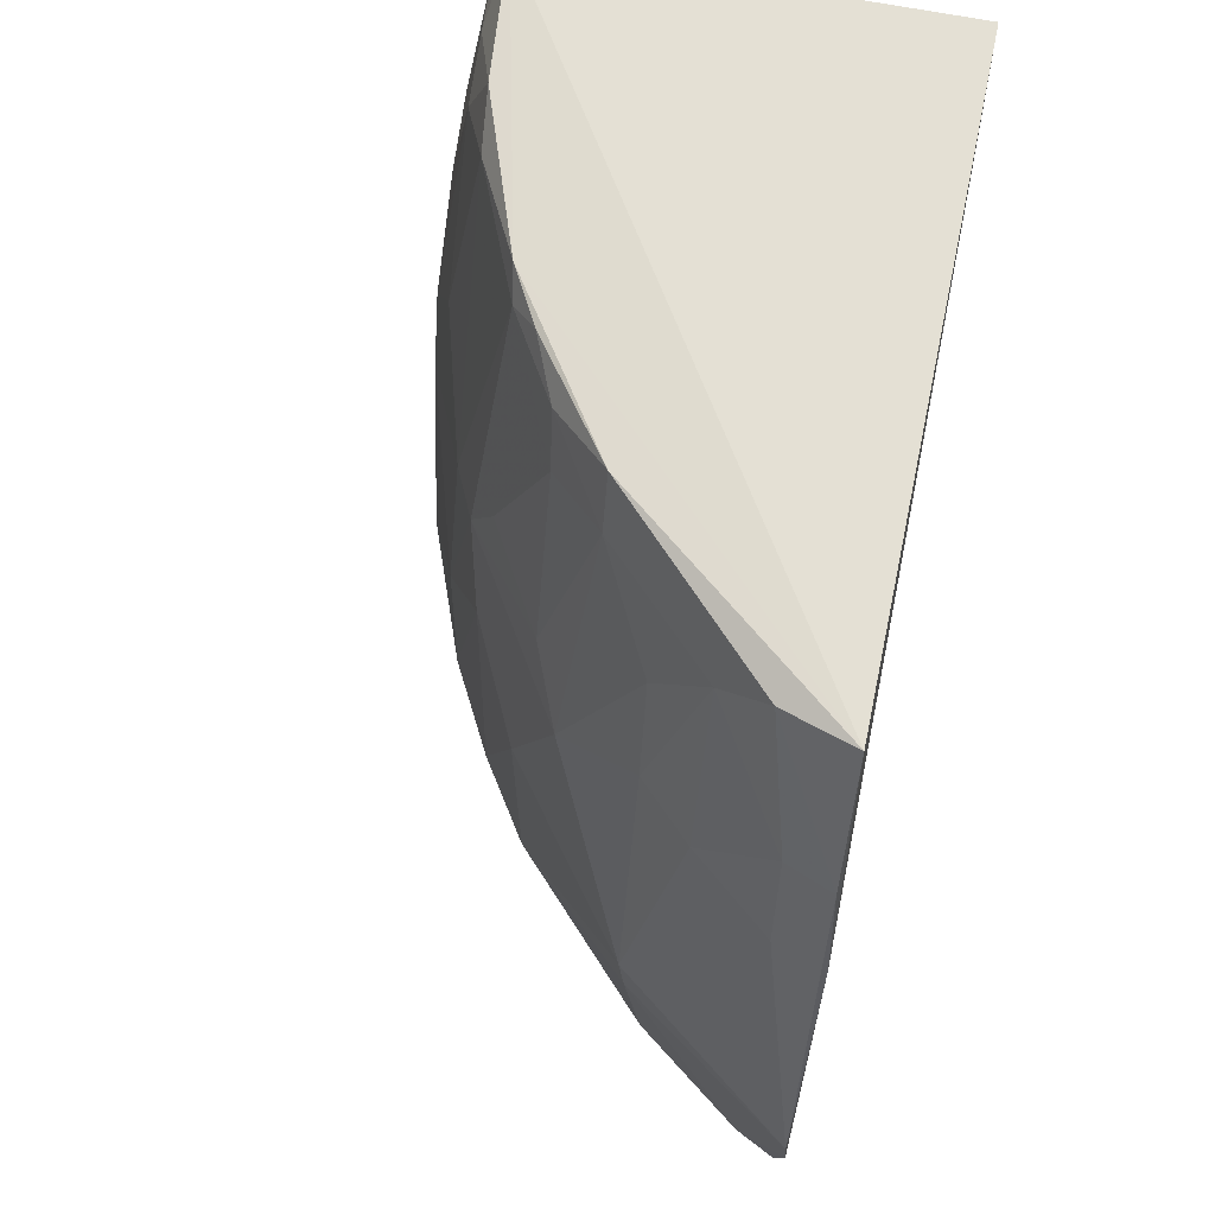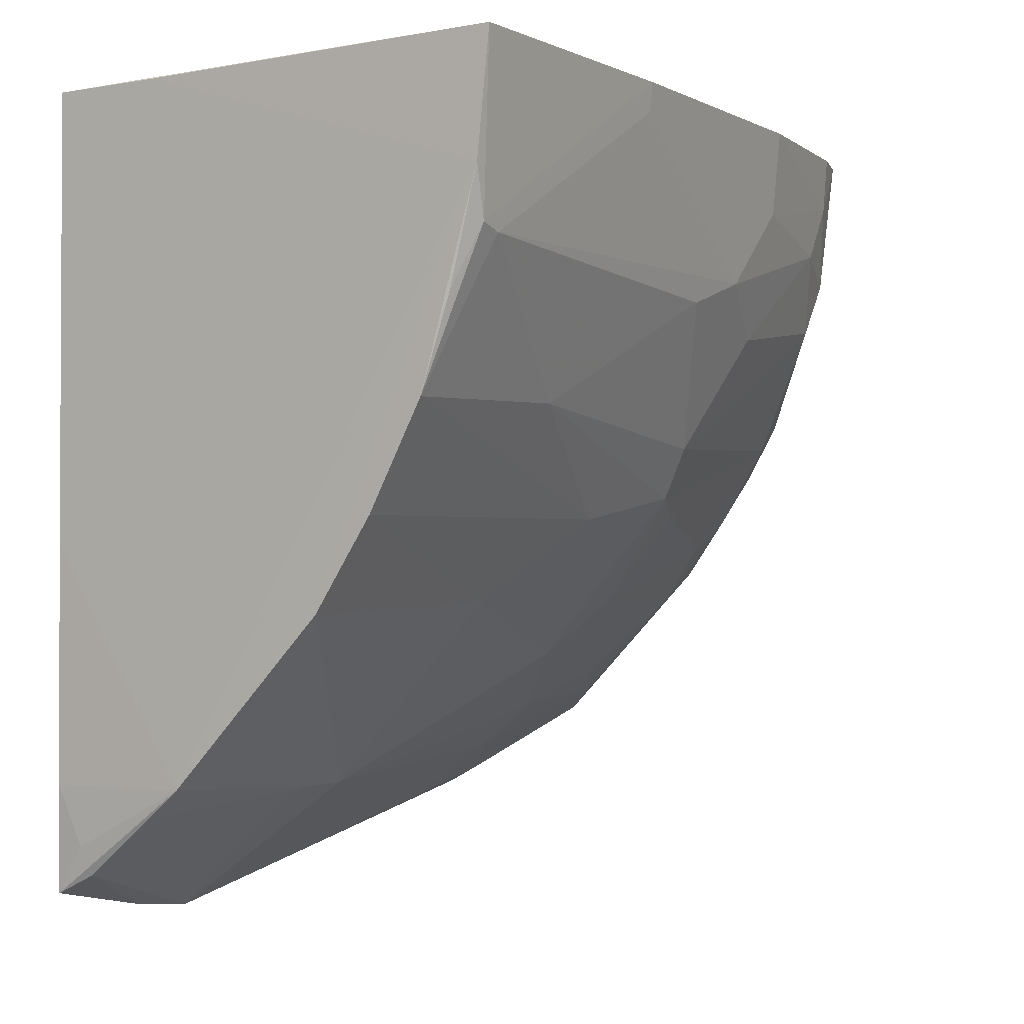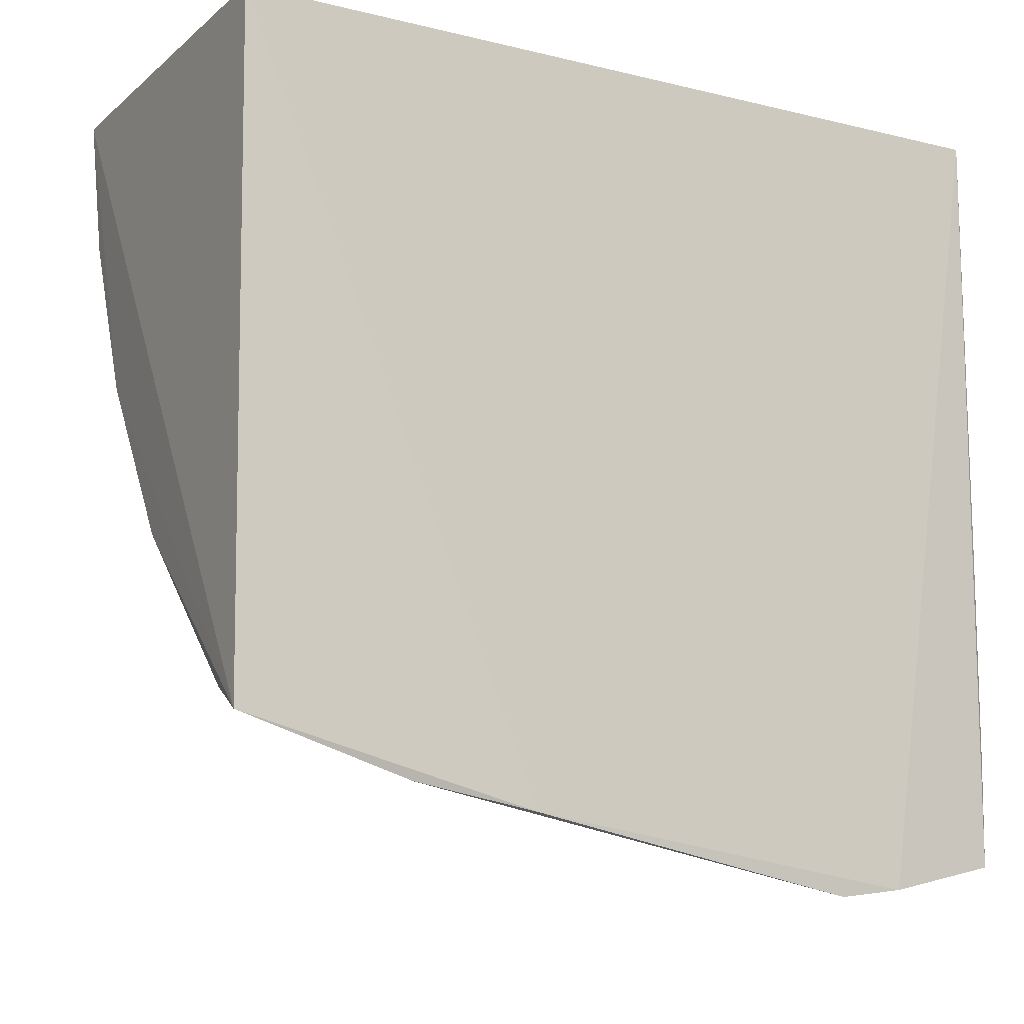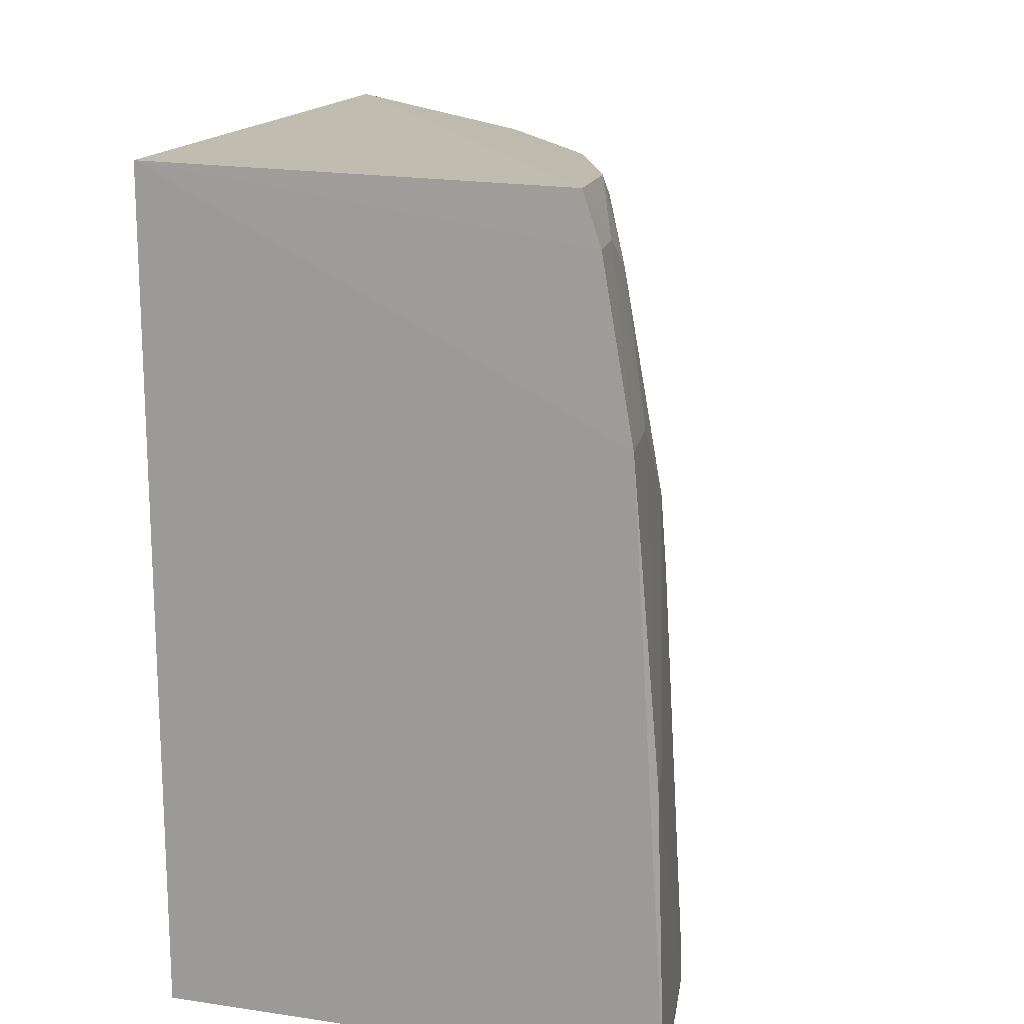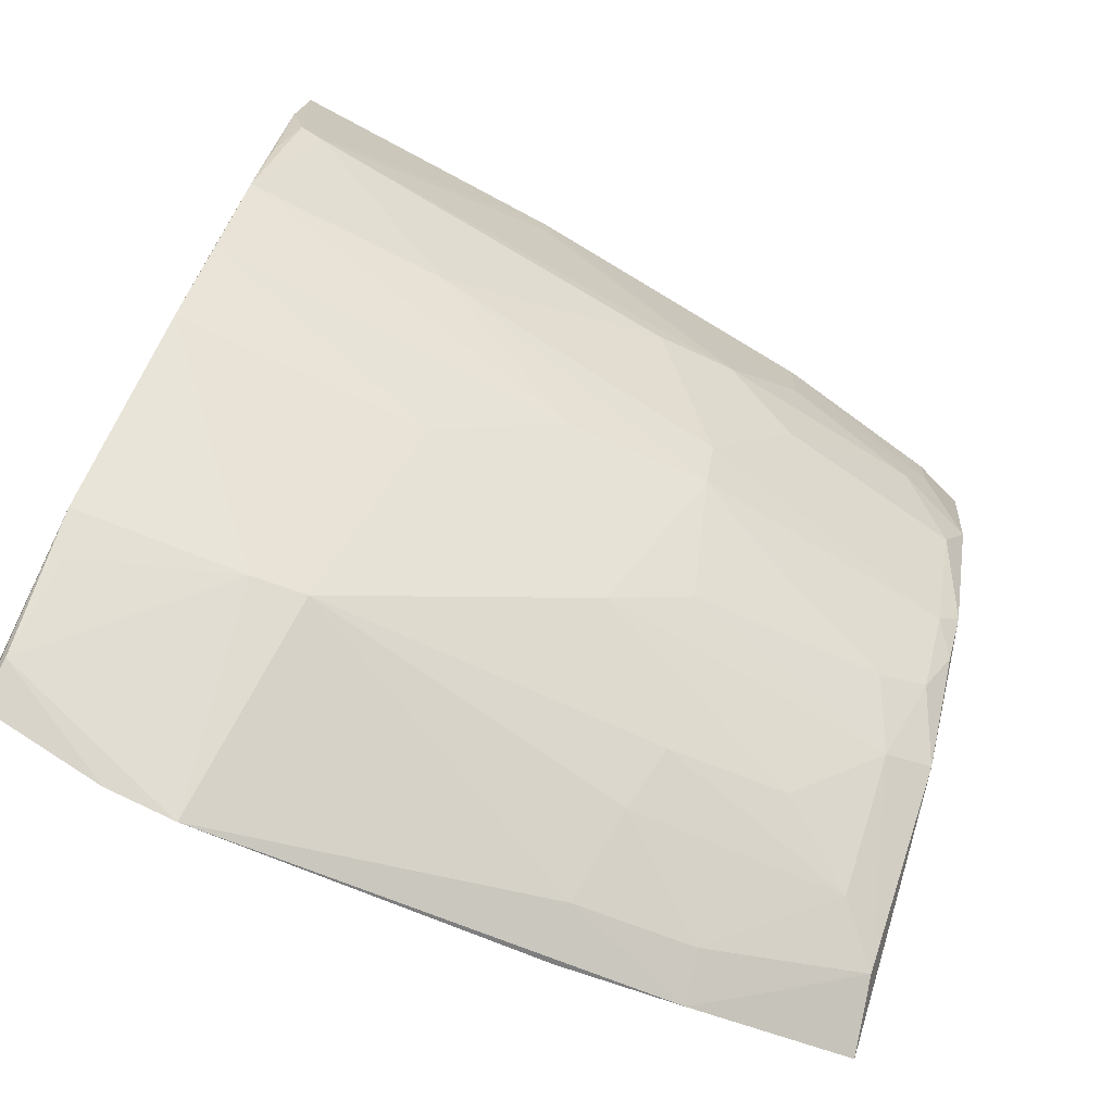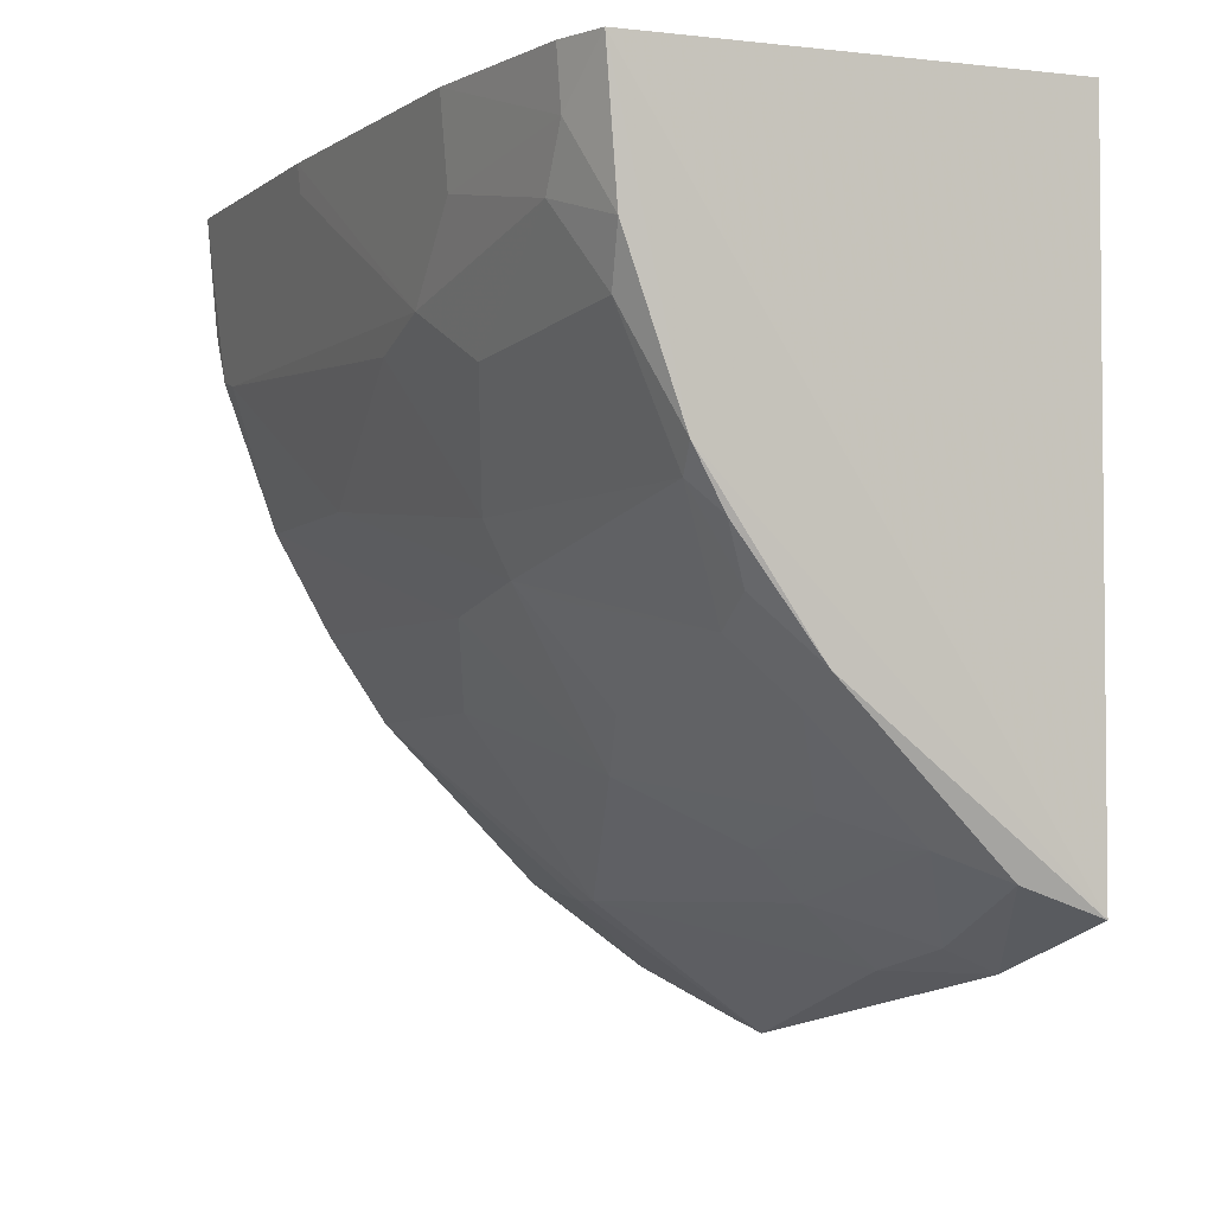
<metadata>
{"format":"obj","ext":"obj","renderer":"f3d","projection":"perspective","resolution":1024,"background":"white","views":[{"elev":65.5,"azim":12.2,"up":"+Z"},{"elev":-1.1,"azim":-146.3,"up":"+Y"},{"elev":-11.8,"azim":59.7,"up":"+Y"},{"elev":16.1,"azim":-164.8,"up":"+Z"},{"elev":-77.3,"azim":-115.9,"up":"+Y"},{"elev":-3.2,"azim":-22.3,"up":"+Y"}]}
</metadata>
<code>
v -0.2318 -0.4016 -0.07514
v -0.2328 -0.4313 -0.4193
v -0.2349 -0.02844 -0.4213
v -0.4523 -0.02795 0.01163
v -0.4272 -0.2429 -0.2281
v -0.2348 -0.02843 0.01675
v -0.2278 -0.4448 -0.3562
v -0.3853 -0.2421 -0.006342
v -0.4977 -0.02653 -0.4249
v -0.2283 -0.4135 -0.1404
v -0.3996 -0.2893 -0.4237
v -0.3266 -0.3789 -0.3109
v -0.4594 -0.1414 -0.1117
v -0.2332 -0.3736 0.01455
v -0.4781 -0.02665 -0.1084
v -0.4898 -0.1132 -0.4175
v -0.3155 -0.3749 -0.4246
v -0.402 -0.2856 -0.292
v -0.3709 -0.3159 -0.182
v -0.2289 -0.4491 -0.321
v -0.4424 -0.1281 -0.0057
v -0.4296 -0.2305 -0.1524
v -0.4147 -0.1846 0.006808
v -0.4617 -0.02739 -0.01583
v -0.4598 -0.1904 -0.4239
v -0.4925 -0.02712 -0.2735
v -0.4918 -0.08755 -0.4258
v -0.2353 -0.3767 -0.4222
v -0.3236 -0.3799 -0.3387
v -0.2546 -0.4208 -0.4187
v -0.2969 -0.3724 -0.1368
v -0.4425 -0.2034 -0.1538
v -0.383 -0.2574 -0.03399
v -0.3549 -0.2731 0.007805
v -0.4453 -0.09974 0.008074
v -0.4123 -0.1984 -0.005532
v -0.4595 -0.08641 -0.0331
v -0.4306 -0.2433 -0.4234
v -0.4738 -0.1147 -0.1527
v -0.2958 -0.02857 -0.4224
v -0.4759 -0.1432 -0.4239
v -0.2352 -0.2558 -0.4224
v -0.2499 -0.4066 -0.4218
v -0.2976 -0.3894 -0.4163
v -0.3248 -0.3478 -0.1284
v -0.27 -0.3591 0.006243
v -0.2548 -0.4041 -0.1449
v -0.4586 -0.1877 -0.3159
v -0.3846 -0.2886 -0.1405
v -0.3983 -0.2139 0.005404
v -0.3541 -0.2882 -0.01938
v -0.4594 -0.05706 -0.01595
v -0.491 -0.0418 -0.2733
v -0.4741 -0.07157 -0.109
v -0.2655 -0.08912 -0.4223
v -0.296 -0.3458 -0.01901
v -0.2561 -0.3903 -0.08087
v -0.4889 -0.1165 -0.4048
v -0.4741 -0.1287 -0.1963
v -0.4149 -0.2414 -0.1214
v -0.3257 -0.331 -0.06342
f 7 2 3
f 10 7 3
f 10 3 6
f 14 6 4
f 14 10 6
f 14 1 10
f 15 6 3
f 15 3 9
f 18 11 12
f 19 18 12
f 19 5 18
f 20 10 1
f 20 7 10
f 22 5 19
f 23 14 4
f 24 4 6
f 24 6 15
f 26 15 9
f 26 9 16
f 27 17 11
f 27 11 25
f 27 16 9
f 29 12 11
f 29 11 17
f 29 20 12
f 30 17 2
f 30 2 7
f 30 7 20
f 30 20 29
f 32 21 13
f 34 14 23
f 35 23 4
f 35 21 23
f 36 33 8
f 36 22 33
f 36 32 22
f 36 23 21
f 36 21 32
f 37 13 21
f 37 21 35
f 38 18 5
f 38 5 25
f 38 25 11
f 38 11 18
f 39 13 37
f 39 32 13
f 40 27 9
f 40 9 3
f 41 27 25
f 41 25 16
f 41 16 27
f 42 28 17
f 42 3 2
f 42 2 28
f 43 28 2
f 43 2 17
f 43 17 28
f 44 30 29
f 44 29 17
f 44 17 30
f 45 19 12
f 45 12 31
f 46 1 14
f 46 14 34
f 47 20 1
f 47 31 12
f 47 12 20
f 48 25 5
f 48 5 22
f 48 22 32
f 49 22 19
f 50 34 23
f 50 8 34
f 50 36 8
f 50 23 36
f 51 34 8
f 51 8 33
f 51 33 49
f 51 49 19
f 51 46 34
f 52 35 4
f 52 4 24
f 52 37 35
f 52 24 15
f 53 39 26
f 53 26 16
f 54 15 26
f 54 26 39
f 54 39 37
f 54 52 15
f 54 37 52
f 55 40 3
f 55 17 27
f 55 27 40
f 55 42 17
f 55 3 42
f 56 45 31
f 56 46 51
f 57 31 47
f 57 56 31
f 57 46 56
f 57 47 1
f 57 1 46
f 58 16 25
f 58 25 48
f 58 53 16
f 58 39 53
f 59 48 32
f 59 32 39
f 59 58 48
f 59 39 58
f 60 49 33
f 60 33 22
f 60 22 49
f 61 51 19
f 61 19 45
f 61 56 51
f 61 45 56

</code>
